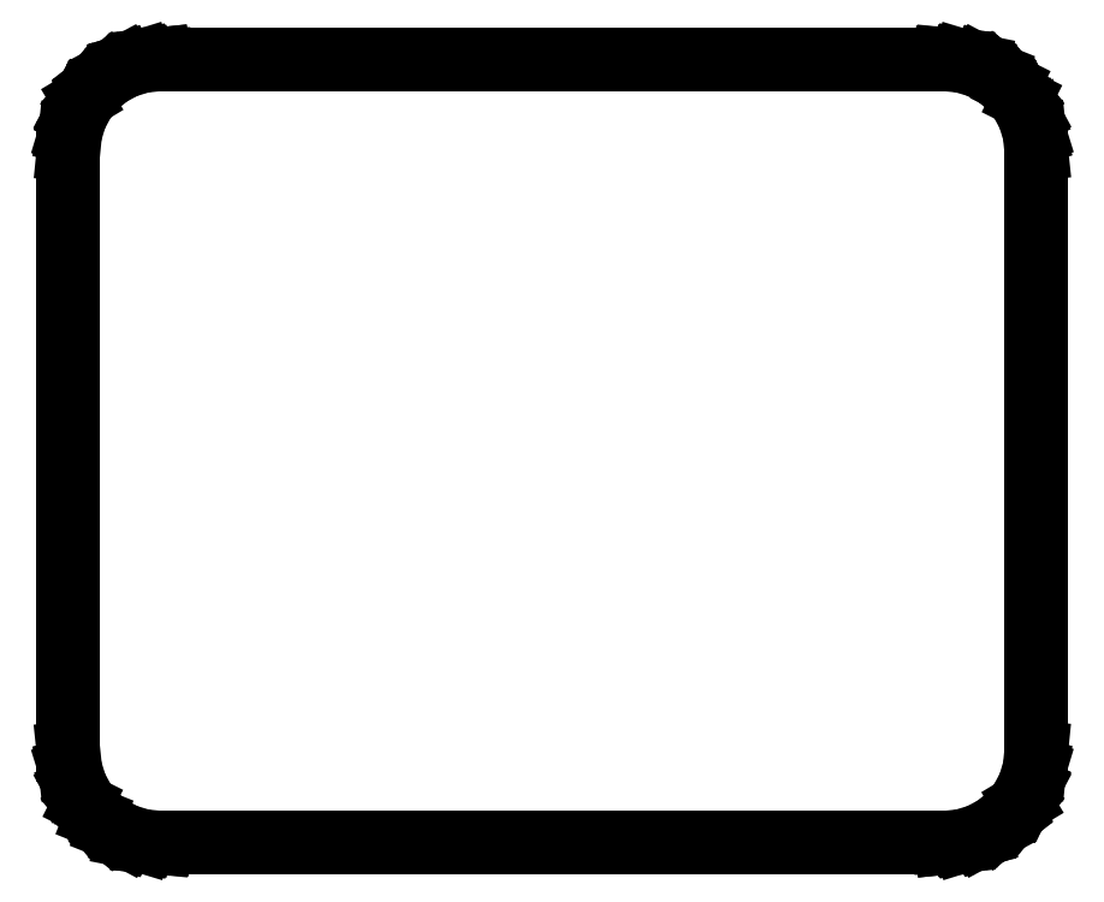
<metadata>
{"format":"dxf","ext":"dxf","renderer":"ezdxf+matplotlib","layout":"modelspace","background":"white","min_lineweight":24,"dpi":150}
</metadata>
<code>
0
SECTION
2
ENTITIES
0
LINE
8
BLACK
10
169.4
20
-76.2
11
169.4
21
-76.2
0
LINE
8
BLACK
10
169.4
20
-76.2
11
169.4
21
-76.2
0
LINE
8
BLACK
10
169.4
20
-76.2
11
168.9
21
-76.25
0
LINE
8
BLACK
10
168.9
20
-76.25
11
168.9
21
-76.25
0
LINE
8
BLACK
10
168.9
20
-76.25
11
168.9
21
-76.25
0
LINE
8
BLACK
10
168.9
20
-76.25
11
168.9
21
-76.25
0
LINE
8
BLACK
10
168.9
20
-76.25
11
168.9
21
-76.25
0
LINE
8
BLACK
10
168.9
20
-76.25
11
168.9
21
-76.25
0
LINE
8
BLACK
10
168.9
20
-76.25
11
147.3
21
-76.25
0
LINE
8
BLACK
10
147.3
20
-76.25
11
147.3
21
-76.25
0
LINE
8
BLACK
10
147.3
20
-76.25
11
147.3
21
-76.25
0
LINE
8
BLACK
10
147.3
20
-76.25
11
146.8
21
-76.2
0
LINE
8
BLACK
10
146.8
20
-76.2
11
146.8
21
-76.2
0
LINE
8
BLACK
10
146.8
20
-76.2
11
146.8
21
-76.2
0
LINE
8
BLACK
10
146.8
20
-76.2
11
146.8
21
-76.2
0
LINE
8
BLACK
10
146.8
20
-76.2
11
146.8
21
-76.2
0
LINE
8
BLACK
10
146.8
20
-76.2
11
146.8
21
-76.2
0
LINE
8
BLACK
10
146.8
20
-76.2
11
146.3
21
-76.06
0
LINE
8
BLACK
10
146.3
20
-76.06
11
146.3
21
-76.06
0
LINE
8
BLACK
10
146.3
20
-76.06
11
146.3
21
-76.05
0
LINE
8
BLACK
10
146.3
20
-76.05
11
146.3
21
-76.05
0
LINE
8
BLACK
10
146.3
20
-76.05
11
145.9
21
-75.82
0
LINE
8
BLACK
10
145.9
20
-75.82
11
145.9
21
-75.82
0
LINE
8
BLACK
10
145.9
20
-75.82
11
145.9
21
-75.82
0
LINE
8
BLACK
10
145.9
20
-75.82
11
145.9
21
-75.82
0
LINE
8
BLACK
10
145.9
20
-75.82
11
145.9
21
-75.81
0
LINE
8
BLACK
10
145.9
20
-75.81
11
145.5
21
-75.5
0
LINE
8
BLACK
10
145.5
20
-75.5
11
145.5
21
-75.5
0
LINE
8
BLACK
10
145.5
20
-75.5
11
145.5
21
-75.5
0
LINE
8
BLACK
10
145.5
20
-75.5
11
145.5
21
-75.5
0
LINE
8
BLACK
10
145.5
20
-75.5
11
145.5
21
-75.5
0
LINE
8
BLACK
10
145.5
20
-75.5
11
145.5
21
-75.49
0
LINE
8
BLACK
10
145.5
20
-75.49
11
145.2
21
-75.11
0
LINE
8
BLACK
10
145.2
20
-75.11
11
145.2
21
-75.11
0
LINE
8
BLACK
10
145.2
20
-75.11
11
145.2
21
-75.11
0
LINE
8
BLACK
10
145.2
20
-75.11
11
145.2
21
-75.11
0
LINE
8
BLACK
10
145.2
20
-75.11
11
145.2
21
-75.11
0
LINE
8
BLACK
10
145.2
20
-75.11
11
145.2
21
-75.1
0
LINE
8
BLACK
10
145.2
20
-75.1
11
144.9
21
-74.67
0
LINE
8
BLACK
10
144.9
20
-74.67
11
144.9
21
-74.67
0
LINE
8
BLACK
10
144.9
20
-74.67
11
144.9
21
-74.67
0
LINE
8
BLACK
10
144.9
20
-74.67
11
144.9
21
-74.67
0
LINE
8
BLACK
10
144.9
20
-74.67
11
144.9
21
-74.66
0
LINE
8
BLACK
10
144.9
20
-74.66
11
144.9
21
-74.66
0
LINE
8
BLACK
10
144.9
20
-74.66
11
144.8
21
-74.19
0
LINE
8
BLACK
10
144.8
20
-74.19
11
144.8
21
-74.18
0
LINE
8
BLACK
10
144.8
20
-74.18
11
144.8
21
-74.18
0
LINE
8
BLACK
10
144.8
20
-74.18
11
144.8
21
-74.18
0
LINE
8
BLACK
10
144.8
20
-74.18
11
144.7
21
-73.68
0
LINE
8
BLACK
10
144.7
20
-73.68
11
144.7
21
-73.68
0
LINE
8
BLACK
10
144.7
20
-73.68
11
144.7
21
-73.68
0
LINE
8
BLACK
10
144.7
20
-73.68
11
144.7
21
-73.68
0
LINE
8
BLACK
10
144.7
20
-73.68
11
144.7
21
-73.66
0
LINE
8
BLACK
10
144.7
20
-73.66
11
144.7
21
-73.66
0
LINE
8
BLACK
10
144.7
20
-73.66
11
144.7
21
-57.15
0
LINE
8
BLACK
10
144.7
20
-57.15
11
144.7
21
-57.15
0
LINE
8
BLACK
10
144.7
20
-57.15
11
144.7
21
-57.15
0
LINE
8
BLACK
10
144.7
20
-57.15
11
144.8
21
-56.65
0
LINE
8
BLACK
10
144.8
20
-56.65
11
144.8
21
-56.65
0
LINE
8
BLACK
10
144.8
20
-56.65
11
144.8
21
-56.65
0
LINE
8
BLACK
10
144.8
20
-56.65
11
144.8
21
-56.65
0
LINE
8
BLACK
10
144.8
20
-56.65
11
144.8
21
-56.65
0
LINE
8
BLACK
10
144.8
20
-56.65
11
144.8
21
-56.64
0
LINE
8
BLACK
10
144.8
20
-56.64
11
144.9
21
-56.17
0
LINE
8
BLACK
10
144.9
20
-56.17
11
144.9
21
-56.17
0
LINE
8
BLACK
10
144.9
20
-56.17
11
144.9
21
-56.16
0
LINE
8
BLACK
10
144.9
20
-56.16
11
144.9
21
-56.16
0
LINE
8
BLACK
10
144.9
20
-56.16
11
145.2
21
-55.72
0
LINE
8
BLACK
10
145.2
20
-55.72
11
145.2
21
-55.72
0
LINE
8
BLACK
10
145.2
20
-55.72
11
145.2
21
-55.72
0
LINE
8
BLACK
10
145.2
20
-55.72
11
145.2
21
-55.72
0
LINE
8
BLACK
10
145.2
20
-55.72
11
145.2
21
-55.72
0
LINE
8
BLACK
10
145.2
20
-55.72
11
145.2
21
-55.71
0
LINE
8
BLACK
10
145.2
20
-55.71
11
145.5
21
-55.33
0
LINE
8
BLACK
10
145.5
20
-55.33
11
145.5
21
-55.33
0
LINE
8
BLACK
10
145.5
20
-55.33
11
145.5
21
-55.33
0
LINE
8
BLACK
10
145.5
20
-55.33
11
145.5
21
-55.33
0
LINE
8
BLACK
10
145.5
20
-55.33
11
145.5
21
-55.33
0
LINE
8
BLACK
10
145.5
20
-55.33
11
145.5
21
-55.32
0
LINE
8
BLACK
10
145.5
20
-55.32
11
145.9
21
-55.01
0
LINE
8
BLACK
10
145.9
20
-55.01
11
145.9
21
-55.01
0
LINE
8
BLACK
10
145.9
20
-55.01
11
145.9
21
-55.01
0
LINE
8
BLACK
10
145.9
20
-55.01
11
145.9
21
-55.01
0
LINE
8
BLACK
10
145.9
20
-55.01
11
145.9
21
-55
0
LINE
8
BLACK
10
145.9
20
-55
11
145.9
21
-55
0
LINE
8
BLACK
10
145.9
20
-55
11
146.3
21
-54.76
0
LINE
8
BLACK
10
146.3
20
-54.76
11
146.3
21
-54.76
0
LINE
8
BLACK
10
146.3
20
-54.76
11
146.3
21
-54.76
0
LINE
8
BLACK
10
146.3
20
-54.76
11
146.3
21
-54.76
0
LINE
8
BLACK
10
146.3
20
-54.76
11
146.3
21
-54.76
0
LINE
8
BLACK
10
146.3
20
-54.76
11
146.3
21
-54.76
0
LINE
8
BLACK
10
146.3
20
-54.76
11
146.8
21
-54.61
0
LINE
8
BLACK
10
146.8
20
-54.61
11
146.8
21
-54.61
0
LINE
8
BLACK
10
146.8
20
-54.61
11
146.8
21
-54.61
0
LINE
8
BLACK
10
146.8
20
-54.61
11
146.8
21
-54.61
0
LINE
8
BLACK
10
146.8
20
-54.61
11
146.8
21
-54.61
0
LINE
8
BLACK
10
146.8
20
-54.61
11
147.3
21
-54.56
0
LINE
8
BLACK
10
147.3
20
-54.56
11
147.3
21
-54.56
0
LINE
8
BLACK
10
147.3
20
-54.56
11
147.3
21
-54.56
0
LINE
8
BLACK
10
147.3
20
-54.56
11
147.3
21
-54.56
0
LINE
8
BLACK
10
147.3
20
-54.56
11
147.3
21
-54.56
0
LINE
8
BLACK
10
147.3
20
-54.56
11
147.3
21
-54.56
0
LINE
8
BLACK
10
147.3
20
-54.56
11
168.9
21
-54.56
0
LINE
8
BLACK
10
168.9
20
-54.56
11
168.9
21
-54.56
0
LINE
8
BLACK
10
168.9
20
-54.56
11
168.9
21
-54.56
0
LINE
8
BLACK
10
168.9
20
-54.56
11
169.4
21
-54.61
0
LINE
8
BLACK
10
169.4
20
-54.61
11
169.4
21
-54.61
0
LINE
8
BLACK
10
169.4
20
-54.61
11
169.4
21
-54.61
0
LINE
8
BLACK
10
169.4
20
-54.61
11
169.4
21
-54.61
0
LINE
8
BLACK
10
169.4
20
-54.61
11
169.4
21
-54.61
0
LINE
8
BLACK
10
169.4
20
-54.61
11
169.4
21
-54.61
0
LINE
8
BLACK
10
169.4
20
-54.61
11
169.9
21
-54.75
0
LINE
8
BLACK
10
169.9
20
-54.75
11
169.9
21
-54.75
0
LINE
8
BLACK
10
169.9
20
-54.75
11
169.9
21
-54.76
0
LINE
8
BLACK
10
169.9
20
-54.76
11
169.9
21
-54.76
0
LINE
8
BLACK
10
169.9
20
-54.76
11
170.3
21
-54.99
0
LINE
8
BLACK
10
170.3
20
-54.99
11
170.3
21
-54.99
0
LINE
8
BLACK
10
170.3
20
-54.99
11
170.3
21
-54.99
0
LINE
8
BLACK
10
170.3
20
-54.99
11
170.3
21
-54.99
0
LINE
8
BLACK
10
170.3
20
-54.99
11
170.3
21
-54.99
0
LINE
8
BLACK
10
170.3
20
-54.99
11
170.3
21
-55
0
LINE
8
BLACK
10
170.3
20
-55
11
170.7
21
-55.31
0
LINE
8
BLACK
10
170.7
20
-55.31
11
170.7
21
-55.31
0
LINE
8
BLACK
10
170.7
20
-55.31
11
170.7
21
-55.31
0
LINE
8
BLACK
10
170.7
20
-55.31
11
170.7
21
-55.31
0
LINE
8
BLACK
10
170.7
20
-55.31
11
170.7
21
-55.31
0
LINE
8
BLACK
10
170.7
20
-55.31
11
170.7
21
-55.32
0
LINE
8
BLACK
10
170.7
20
-55.32
11
171.1
21
-55.7
0
LINE
8
BLACK
10
171.1
20
-55.7
11
171.1
21
-55.7
0
LINE
8
BLACK
10
171.1
20
-55.7
11
171.1
21
-55.7
0
LINE
8
BLACK
10
171.1
20
-55.7
11
171.1
21
-55.7
0
LINE
8
BLACK
10
171.1
20
-55.7
11
171.1
21
-55.7
0
LINE
8
BLACK
10
171.1
20
-55.7
11
171.1
21
-55.71
0
LINE
8
BLACK
10
171.1
20
-55.71
11
171.3
21
-56.14
0
LINE
8
BLACK
10
171.3
20
-56.14
11
171.3
21
-56.14
0
LINE
8
BLACK
10
171.3
20
-56.14
11
171.3
21
-56.14
0
LINE
8
BLACK
10
171.3
20
-56.14
11
171.3
21
-56.14
0
LINE
8
BLACK
10
171.3
20
-56.14
11
171.3
21
-56.15
0
LINE
8
BLACK
10
171.3
20
-56.15
11
171.3
21
-56.15
0
LINE
8
BLACK
10
171.3
20
-56.15
11
171.4
21
-56.62
0
LINE
8
BLACK
10
171.4
20
-56.62
11
171.4
21
-56.63
0
LINE
8
BLACK
10
171.4
20
-56.63
11
171.4
21
-56.63
0
LINE
8
BLACK
10
171.4
20
-56.63
11
171.4
21
-56.63
0
LINE
8
BLACK
10
171.4
20
-56.63
11
171.5
21
-57.13
0
LINE
8
BLACK
10
171.5
20
-57.13
11
171.5
21
-57.13
0
LINE
8
BLACK
10
171.5
20
-57.13
11
171.5
21
-57.13
0
LINE
8
BLACK
10
171.5
20
-57.13
11
171.5
21
-57.13
0
LINE
8
BLACK
10
171.5
20
-57.13
11
171.5
21
-57.15
0
LINE
8
BLACK
10
171.5
20
-57.15
11
171.5
21
-57.15
0
LINE
8
BLACK
10
171.5
20
-57.15
11
171.5
21
-73.66
0
LINE
8
BLACK
10
171.5
20
-73.66
11
171.5
21
-73.66
0
LINE
8
BLACK
10
171.5
20
-73.66
11
171.5
21
-73.66
0
LINE
8
BLACK
10
171.5
20
-73.66
11
171.5
21
-74.16
0
LINE
8
BLACK
10
171.5
20
-74.16
11
171.5
21
-74.16
0
LINE
8
BLACK
10
171.5
20
-74.16
11
171.5
21
-74.16
0
LINE
8
BLACK
10
171.5
20
-74.16
11
171.5
21
-74.16
0
LINE
8
BLACK
10
171.5
20
-74.16
11
171.4
21
-74.16
0
LINE
8
BLACK
10
171.4
20
-74.16
11
171.4
21
-74.17
0
LINE
8
BLACK
10
171.4
20
-74.17
11
171.3
21
-74.64
0
LINE
8
BLACK
10
171.3
20
-74.64
11
171.3
21
-74.64
0
LINE
8
BLACK
10
171.3
20
-74.64
11
171.3
21
-74.65
0
LINE
8
BLACK
10
171.3
20
-74.65
11
171.3
21
-74.65
0
LINE
8
BLACK
10
171.3
20
-74.65
11
171.1
21
-75.09
0
LINE
8
BLACK
10
171.1
20
-75.09
11
171.1
21
-75.09
0
LINE
8
BLACK
10
171.1
20
-75.09
11
171.1
21
-75.09
0
LINE
8
BLACK
10
171.1
20
-75.09
11
171.1
21
-75.1
0
LINE
8
BLACK
10
171.1
20
-75.1
11
170.8
21
-75.48
0
LINE
8
BLACK
10
170.8
20
-75.48
11
170.8
21
-75.48
0
LINE
8
BLACK
10
170.8
20
-75.48
11
170.8
21
-75.48
0
LINE
8
BLACK
10
170.8
20
-75.48
11
170.8
21
-75.48
0
LINE
8
BLACK
10
170.8
20
-75.48
11
170.7
21
-75.48
0
LINE
8
BLACK
10
170.7
20
-75.48
11
170.7
21
-75.49
0
LINE
8
BLACK
10
170.7
20
-75.49
11
170.4
21
-75.8
0
LINE
8
BLACK
10
170.4
20
-75.8
11
170.4
21
-75.8
0
LINE
8
BLACK
10
170.4
20
-75.8
11
170.4
21
-75.8
0
LINE
8
BLACK
10
170.4
20
-75.8
11
170.4
21
-75.8
0
LINE
8
BLACK
10
170.4
20
-75.8
11
170.4
21
-75.81
0
LINE
8
BLACK
10
170.4
20
-75.81
11
170.4
21
-75.81
0
LINE
8
BLACK
10
170.4
20
-75.81
11
169.9
21
-76.05
0
LINE
8
BLACK
10
169.9
20
-76.05
11
169.9
21
-76.05
0
LINE
8
BLACK
10
169.9
20
-76.05
11
169.9
21
-76.05
0
LINE
8
BLACK
10
169.9
20
-76.05
11
169.9
21
-76.05
0
LINE
8
BLACK
10
169.9
20
-76.05
11
169.9
21
-76.05
0
LINE
8
BLACK
10
169.9
20
-76.05
11
169.9
21
-76.05
0
LINE
8
BLACK
10
169.9
20
-76.05
11
169.4
21
-76.2
0
LINE
8
BLACK
10
169.4
20
-76.2
11
169.4
21
-76.2
0
LINE
8
BLACK
10
169.4
20
-76.2
11
169.4
21
-76.2
0
LINE
8
BLACK
10
147.3
20
-54.66
11
147.3
21
-54.66
0
LINE
8
BLACK
10
147.3
20
-54.66
11
146.8
21
-54.71
0
LINE
8
BLACK
10
146.8
20
-54.71
11
146.4
21
-54.85
0
LINE
8
BLACK
10
146.4
20
-54.85
11
145.9
21
-55.09
0
LINE
8
BLACK
10
145.9
20
-55.09
11
145.6
21
-55.4
0
LINE
8
BLACK
10
145.6
20
-55.4
11
145.2
21
-55.77
0
LINE
8
BLACK
10
145.2
20
-55.77
11
145
21
-56.2
0
LINE
8
BLACK
10
145
20
-56.2
11
144.9
21
-56.67
0
LINE
8
BLACK
10
144.9
20
-56.67
11
144.8
21
-57.15
0
LINE
8
BLACK
10
144.8
20
-57.15
11
144.8
21
-73.66
0
LINE
8
BLACK
10
144.8
20
-73.66
11
144.8
21
-73.67
0
LINE
8
BLACK
10
144.8
20
-73.67
11
144.9
21
-74.16
0
LINE
8
BLACK
10
144.9
20
-74.16
11
145
21
-74.62
0
LINE
8
BLACK
10
145
20
-74.62
11
145.3
21
-75.05
0
LINE
8
BLACK
10
145.3
20
-75.05
11
145.6
21
-75.43
0
LINE
8
BLACK
10
145.6
20
-75.43
11
145.9
21
-75.73
0
LINE
8
BLACK
10
145.9
20
-75.73
11
146.4
21
-75.96
0
LINE
8
BLACK
10
146.4
20
-75.96
11
146.8
21
-76.1
0
LINE
8
BLACK
10
146.8
20
-76.1
11
147.3
21
-76.15
0
LINE
8
BLACK
10
147.3
20
-76.15
11
168.9
21
-76.15
0
LINE
8
BLACK
10
168.9
20
-76.15
11
168.9
21
-76.15
0
LINE
8
BLACK
10
168.9
20
-76.15
11
169.4
21
-76.1
0
LINE
8
BLACK
10
169.4
20
-76.1
11
169.9
21
-75.96
0
LINE
8
BLACK
10
169.9
20
-75.96
11
170.3
21
-75.72
0
LINE
8
BLACK
10
170.3
20
-75.72
11
170.7
21
-75.41
0
LINE
8
BLACK
10
170.7
20
-75.41
11
171
21
-75.04
0
LINE
8
BLACK
10
171
20
-75.04
11
171.2
21
-74.61
0
LINE
8
BLACK
10
171.2
20
-74.61
11
171.4
21
-74.14
0
LINE
8
BLACK
10
171.4
20
-74.14
11
171.4
21
-73.66
0
LINE
8
BLACK
10
171.4
20
-73.66
11
171.4
21
-57.15
0
LINE
8
BLACK
10
171.4
20
-57.15
11
171.4
21
-57.13
0
LINE
8
BLACK
10
171.4
20
-57.13
11
171.3
21
-56.65
0
LINE
8
BLACK
10
171.3
20
-56.65
11
171.2
21
-56.19
0
LINE
8
BLACK
10
171.2
20
-56.19
11
171
21
-55.76
0
LINE
8
BLACK
10
171
20
-55.76
11
170.7
21
-55.38
0
LINE
8
BLACK
10
170.7
20
-55.38
11
170.3
21
-55.08
0
LINE
8
BLACK
10
170.3
20
-55.08
11
169.9
21
-54.85
0
LINE
8
BLACK
10
169.9
20
-54.85
11
169.4
21
-54.71
0
LINE
8
BLACK
10
169.4
20
-54.71
11
168.9
21
-54.66
0
LINE
8
BLACK
10
168.9
20
-54.66
11
147.3
21
-54.66
0
ENDSEC
0
EOF

</code>
